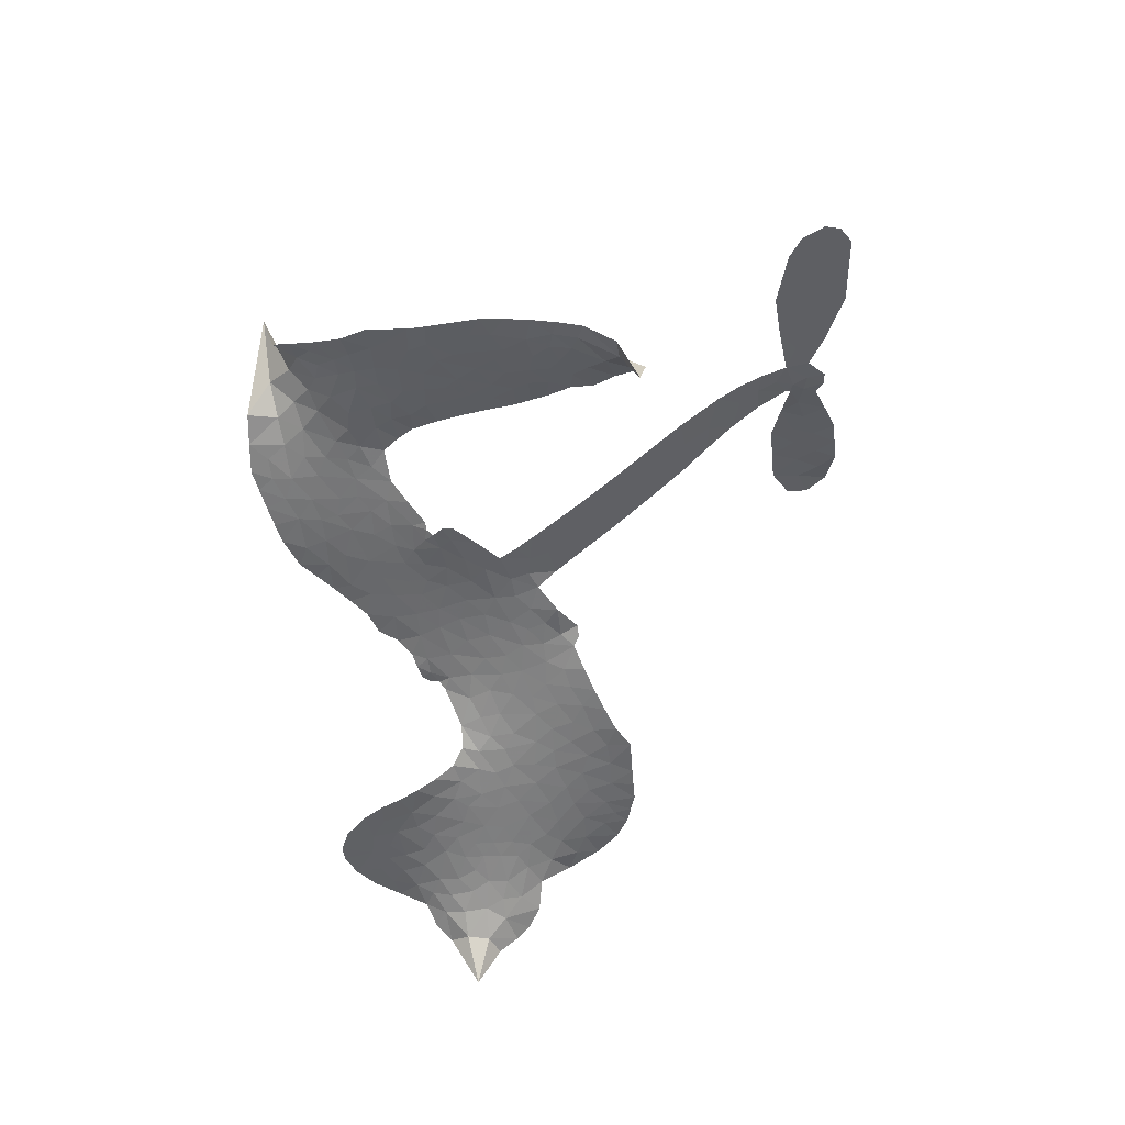
<metadata>
{"format":"obj","ext":"obj","renderer":"f3d","projection":"perspective","resolution":1024,"background":"white","views":[{"elev":-41.5,"azim":41.7,"up":"+Z"}]}
</metadata>
<code>
v -6.913 0.6698 0.2257
v -6.884 0.743 0.2142
v -6.839 0.8063 0.1893
v -6.856 0.8672 0.1564
v -6.847 0.9227 0.1258
v -6.804 0.9924 0
v -6.757 1.032 0.102
v -6.708 1.052 0.135
v -6.664 1.054 0.1547
v -6.604 1.031 0.1819
v -6.547 0.9785 0.2241
v -6.475 1.02 0.2597
v -6.379 1.033 0.2811
v -6.3 1.025 0.2947
v -6.241 0.9978 0.3046
v -6.167 0.9436 0.3194
v -6.048 0.7866 0.357
v -6.044 0.7213 0.3705
v -5.973 0.4697 0.4716
v -5.947 0.4589 0.486
v -5.933 0.4358 0.5
v -5.927 0.2733 0.5272
v -5.409 0.2539 0.6118
v -5.082 0.2606 0.6795
v -5.078 0.2736 0.6864
v -5.224 0.3873 0.7179
v -5.325 0.5271 0.7338
v -5.337 0.6072 0.7382
v -5.298 0.6385 0.741
v -5.237 0.6386 0.75
v -5.16 0.5762 0.73
v -5.086 0.4707 0.7164
v -5.034 0.3202 0.6913
v -5 0.3067 0.6867
v -4.979 0.2824 0.6845
v -4.984 0.2223 0.6806
v -4.902 0.1817 0.6797
v -4.79 0.1111 0.6797
v -4.674 -0.02251 0.6797
v -4.67 -0.07026 0.6797
v -4.694 -0.09983 0.6797
v -4.754 -0.1066 0.6797
v -4.812 -0.08246 0.6797
v -4.918 0.004621 0.6797
v -5.034 0.1965 0.6784
v -5.94 0.1384 0.5463
v -5.974 -0.006146 0.5748
v -5.999 -0.02094 0.5774
v -6.042 -0.01062 0.5876
v -6.049 -0.0269 0.6008
v -6.039 -0.04333 0.6103
v -6.041 -0.1711 0.669
v -5.998 -0.2415 0.7013
v -5.883 -0.2539 0.6935
v -5.553 -0.222 0.5832
v -5.452 -0.22 0.546
v -5.362 -0.2317 0.5055
v -5.304 -0.2195 0.4795
v -5.129 -0.2606 0.3786
v -5.081 -0.2986 0.324
v -5.067 -0.3374 0.25
v -5.093 -0.3846 0.3476
v -5.151 -0.4292 0.4048
v -5.399 -0.5159 0.5381
v -5.603 -0.5518 0.6229
v -5.703 -0.5914 0.662
v -5.799 -0.5917 0.6969
v -5.972 -0.6128 0.7854
v -6.041 -0.6084 0.8353
v -6.121 -0.5841 1
v -6.235 -0.5107 0.7852
v -6.334 -0.3992 0.7241
v -6.415 -0.2035 0.6592
v -6.432 -0.1229 0.64
v -6.384 0.08851 0.5732
v -6.396 0.1458 0.5548
v -6.367 0.1938 0.5366
v -6.361 0.2417 0.5138
v -6.387 0.3103 0.488
v -6.378 0.3324 0.4836
v -6.354 0.343 0.475
v -6.351 0.364 0.4601
v -6.373 0.4554 0.3966
v -6.406 0.4929 0.3579
v -6.45 0.5043 0.3262
v -6.669 0.4499 0.2586
v -6.734 0.4457 0.2511
v -6.817 0.4628 0.2439
v -6.873 0.4979 0.2394
v -6.901 0.5355 0.2368
v -6.917 0.6004 0.2319
v -5.494 0.1408 0.5994
v -5.057 0.2562 0.682
v -6.318 0.3458 0.4707
v -6.076 -0.005886 0.5938
v -6.04 -0.1072 0.6381
v -6.355 0.3098 0.4874
v -5.979 0.4229 0.4858
v -5.957 0.06645 0.5622
v -5.267 0.1407 0.6359
v -5.05 0.2908 0.688
v -5.15 0.1538 0.6569
v -5.09 0.1714 0.6682
v -6.374 0.2763 0.4976
v -6.054 0.02968 0.5788
v -5.151 0.3307 0.7066
v -5.017 0.2626 0.6836
v -5.094 0.3276 0.6984
v -5.126 -0.3363 0.3594
v -4.726 -0.05082 0.6797
v -6.306 0.415 0.4356
v -6.075 -0.05239 0.6142
v -6.333 0.2731 0.5014
v -6.821 0.566 0.2382
v -6.683 0.974 0.1552
v -6.414 0.5701 0.3324
v -5.93 0.3543 0.5019
v -6.008 0.02329 0.574
v -5.24 0.2389 0.6416
v -5.158 0.242 0.6585
v -6.129 0.05035 0.5787
v -6.062 0.4562 0.4567
v -6.299 0.2099 0.5268
v -6.33 0.525 0.378
v -6.023 0.09085 0.5604
v -5.079 0.2157 0.6737
v -6.159 -0.03095 0.6088
v -5.127 0.2021 0.6633
v -5.179 0.1954 0.6528
v -6.322 0.1324 0.5563
v -5.312 -0.329 0.4835
v -4.977 0.09671 0.6798
v -5.278 0.5747 0.7367
v -5.06 0.3962 0.7065
v -4.732 0.04436 0.6797
v -6.753 0.8775 0.1614
v -5.209 0.144 0.6462
v -5.324 -0.2732 0.4878
v -4.977 0.1607 0.6796
v -5.417 -0.3213 0.5314
v -5.217 -0.2401 0.436
v -5.26 -0.2888 0.4558
v -6.319 0.9042 0.2996
v -5.999 -0.4923 0.7746
v -6.852 0.6314 0.2303
v -6.709 0.5531 0.2508
v -6.745 0.9716 0.111
v -6.191 0.3529 0.4757
v -6.145 -0.1382 0.6496
v -5.275 0.4573 0.7265
v -5.121 0.3847 0.709
v -6.803 0.8494 0.1686
v -6.744 0.7625 0.2103
v -6.753 0.8197 0.189
v -6.647 0.8048 0.2197
v -6.695 0.8487 0.1922
v -5.275 -0.4732 0.4788
v -5.191 -0.3073 0.4135
v -6.293 0.962 0.2993
v -6.164 0.7437 0.3529
v -6.003 -0.5561 0.8021
v -6.705 0.4956 0.2536
v -6.561 0.4779 0.2803
v -6.769 0.5204 0.2454
v -6.256 0.3679 0.4638
v -6.088 -0.1389 0.6517
v -6.116 -0.2277 0.6851
v -6.7 0.7945 0.2092
v -6.663 0.7007 0.2398
v -6.607 0.897 0.2106
v -6.7 0.9123 0.1665
v -6.366 0.9606 0.2852
v -6.238 0.9028 0.3145
v -6.1 0.7492 0.3597
v -5.886 -0.6028 0.7377
v -6.076 -0.5188 0.8371
v -6.264 0.2946 0.4939
v -6.2 0.4738 0.4282
v -6.642 0.8578 0.2071
v -6.565 0.8239 0.2406
v -6.108 0.8646 0.3381
v -6.316 0.4704 0.4059
v -5.952 -0.5274 0.7629
v -5.906 -0.4335 0.7213
v -6.244 0.4294 0.4387
v -6.136 0.8039 0.3449
v -6.01 0.5948 0.4135
v -6.267 0.495 0.4069
v -6.181 0.8597 0.329
v -6.245 0.6188 0.3697
v -6.125 0.6355 0.3864
v -6.274 0.56 0.3811
v -6.097 0.6894 0.3747
v -6.189 0.5562 0.4007
v -6.34 0.6292 0.3427
v -6.027 0.6577 0.3907
v -6.325 0.578 0.3617
v -6.069 0.6126 0.4009
v -6.122 0.5689 0.408
v -6.059 0.5499 0.4239
v -6.108 0.5045 0.4322
v -5.992 0.5321 0.4395
v -6.135 0.4365 0.4521
v -6.037 0.5026 0.4445
v -6.38 0.5323 0.3566
v -6.124 0.002491 0.5947
v -6.175 0.02088 0.5908
v -6.205 0.1162 0.5591
v -6.259 -0.03362 0.6117
v -5.219 0.5814 0.7369
v -5.241 0.5168 0.7299
v -5.203 0.4555 0.722
v -6.757 0.6351 0.2361
v -6.763 0.5778 0.2418
v -6.06 0.3089 0.5029
v -6.812 0.7397 0.211
v -6.522 0.5855 0.2908
v -6.056 -0.2279 0.6893
v -6.085 -0.3322 0.7251
v -6.04 -0.2882 0.7096
v -6.095 -0.2785 0.705
v -6.197 -0.2879 0.7037
v -6.142 -0.3142 0.7171
v -5.992 -0.377 0.7315
v -6.213 -0.3956 0.7473
v -6.031 -0.3402 0.7248
v -6.069 -0.4161 0.7615
v -5.962 -0.3079 0.71
v -6.19 -0.3445 0.7274
v -6.375 -0.3017 0.6901
v -6.14 -0.399 0.7569
v -6.613 0.9641 0.1933
v -6.65 0.9272 0.1846
v -6.422 0.988 0.2717
v -6.482 0.9465 0.2538
v -6.42 0.9203 0.2745
v -6.483 0.8576 0.2617
v -6.204 0.9706 0.3118
v -6.247 0.9507 0.3078
v -6.072 -0.5686 0.8842
v -6.155 -0.5127 0.8518
v -6.586 0.7405 0.2505
v -6.138 0.904 0.3281
v -6.282 0.7853 0.3236
v -6.259 0.1554 0.5464
v -6.269 0.08273 0.5721
v -6.167 0.2261 0.5222
v -6.233 0.2171 0.5242
v -6.193 0.1738 0.5395
v -6.125 0.1297 0.5533
v -6.315 -0.14 0.6463
v -5.173 0.4078 0.7155
v -5.144 0.4589 0.7185
v -5.123 0.5235 0.7232
v -5.182 0.5216 0.7269
v -6.803 0.6138 0.2347
v -6.805 0.677 0.2253
v -6.743 0.698 0.2266
v -5.987 0.3114 0.5093
v -6.079 0.3826 0.4783
v -6.792 0.7866 0.1974
v -6.47 0.5573 0.3121
v -6.463 0.6323 0.3038
v -6.506 0.4913 0.2987
v -6.628 0.5289 0.2655
v -6.548 0.5343 0.2851
v -6.594 0.5892 0.2703
v -6.557 0.662 0.2714
v -6.051 -0.4692 0.7878
v -6.004 -0.4341 0.7543
v -6.116 -0.4588 0.7952
v -6.182 -0.453 0.7847
v -5.922 -0.3656 0.7124
v -5.718 -0.2408 0.6428
v -5.902 -0.3101 0.7002
v -5.856 -0.3571 0.6932
v -5.8 -0.248 0.6703
v -5.838 -0.4224 0.6962
v -5.862 -0.4815 0.7136
v -5.735 -0.3594 0.6548
v -5.844 -0.2987 0.6848
v -5.918 -0.4858 0.7373
v -5.828 -0.5355 0.7058
v -5.796 -0.3762 0.6767
v -5.779 -0.3104 0.666
v -5.751 -0.5334 0.6752
v -5.719 -0.3012 0.6458
v -5.742 -0.4467 0.6647
v -5.623 -0.3575 0.6146
v -5.8 -0.4713 0.6883
v -5.635 -0.232 0.6131
v -5.679 -0.343 0.6342
v -5.69 -0.4068 0.6426
v -5.637 -0.2958 0.6166
v -5.665 -0.4896 0.6397
v -5.552 -0.3082 0.5857
v -5.941 -0.2478 0.7027
v -6.54 0.9104 0.2353
v -6.599 0.7885 0.2374
v -6.637 0.7542 0.2343
v -6.549 0.7748 0.2548
v -6.512 0.8132 0.2592
v -6.528 0.7159 0.2708
v -6.417 0.783 0.2913
v -6.493 0.7596 0.2734
v -6.461 0.6995 0.2928
v -6.401 0.6631 0.3173
v -6.389 0.6134 0.3315
v -6.333 0.7151 0.3253
v -6.406 0.7235 0.3044
v -6.242 0.8377 0.3226
v -6.304 0.8435 0.3098
v -6.218 0.7785 0.337
v -6.378 0.8574 0.291
v -6.35 0.7924 0.3071
v -6.258 0.7155 0.3424
v -6.217 0.06011 0.5786
v -6.263 0.02467 0.5919
v -6.409 -0.01727 0.6113
v -6.329 0.04591 0.5866
v -6.397 0.03574 0.5936
v -6.357 -0.001505 0.6036
v -6.363 -0.07944 0.628
v -6.159 0.09168 0.5663
v -6.083 0.08764 0.5645
v -6.057 0.1537 0.5454
v -6.376 -0.153 0.6483
v -6.262 -0.3224 0.7103
v -6.86 0.6914 0.2217
v -5.986 0.3673 0.4951
v -6.138 0.3788 0.472
v -6.187 0.4123 0.4535
v -6.133 0.3074 0.4968
v -6.033 0.4116 0.4769
v -6.615 0.4642 0.2675
v -6.513 0.6342 0.2876
v -6.607 0.6894 0.2543
v -6.646 0.6349 0.2533
v -6.702 0.6559 0.2406
v -5.694 -0.5373 0.6543
v -5.62 -0.4307 0.6182
v -6.533 0.8611 0.2449
v -6.43 0.868 0.2761
v -6.296 0.6688 0.3446
v -6.302 -0.07867 0.6271
v -6.23 -0.1271 0.6437
v -6.42 -0.07013 0.6271
v -5.998 0.1432 0.5475
v -5.964 0.2088 0.5353
v -6.11 0.1925 0.5342
v -6.041 0.229 0.5264
v -6.036 0.3537 0.4925
v -6.196 0.2867 0.4999
v -6.657 0.5791 0.2572
v -5.6 -0.4897 0.6153
v -5.501 -0.5346 0.5793
v -5.506 -0.4251 0.5739
v -5.552 -0.5434 0.6006
v -5.536 -0.4835 0.5895
v -5.469 -0.4775 0.5625
v -5.563 -0.4351 0.5968
v -5.544 -0.3728 0.5858
v -5.422 -0.4059 0.538
v -5.486 -0.3322 0.561
v -5.459 -0.2794 0.5482
v -5.405 -0.2669 0.525
v -5.502 -0.2212 0.5649
v -5.715 0.1417 0.5668
v -5.668 0.2677 0.5732
v -5.993 0.2566 0.5228
v -6.1 0.2536 0.5162
v -5.413 -0.4614 0.5385
v -5.338 -0.4192 0.5021
v -5.337 -0.4947 0.5102
v -5.244 -0.3642 0.4493
v -5.511 -0.274 0.569
v -5.827 0.1396 0.5522
v -5.297 -0.3815 0.4787
v -5.213 -0.4513 0.4437
v -5.256 -0.4182 0.4618
v -5.198 -0.3963 0.4252
v -5.798 0.2708 0.5547
v -5.916 0.2249 0.5374
v -5.863 0.2722 0.5441
v -4.791 -0.007263 0.6797
v -4.792 0.05199 0.6797
v -4.877 0.08418 0.6797
v -4.865 -0.03908 0.6797
v -4.849 0.02284 0.6797
v -6.787 0.9279 0.1157
v -6.127 -0.08133 0.6274
v -6.188 -0.08445 0.6288
v -6.184 0.6164 0.3826
v -6.171 0.6797 0.3671
v -6.162 0.5108 0.4213
v -6.284 -0.4552 0.7518
v -6.274 -0.3958 0.7348
v -5.589 -0.2654 0.5978
v -6.328 -0.2279 0.6725
v -6.259 -0.2497 0.685
v -6.193 -0.21 0.6748
v -6.279 -0.191 0.6639
v -6.148 -0.1882 0.6685
v -6.231 -0.1776 0.6614
v -5.471 -0.3836 0.5572
v -5.368 -0.3627 0.5116
v -5.364 -0.3089 0.5075
v -5.832 0.2093 0.5506
v -5.883 0.1389 0.5468
v -5.771 0.1794 0.5592
v -5.733 0.2694 0.564
v -5.605 0.1424 0.5828
v -5.711 0.2076 0.5674
v -5.66 0.1423 0.5747
v -5.538 0.262 0.5922
v -5.632 0.2072 0.5786
v -5.564 0.1979 0.5888
v -5.603 0.2652 0.5826
v -5.549 0.1418 0.591
v -4.847 0.1461 0.6797
v -4.924 0.1249 0.6797
v -4.947 0.05032 0.6797
v -6.226 0.6709 0.3594
v -6.395 -0.2526 0.6737
v -6.315 -0.2896 0.6931
v -6.355 -0.3506 0.7075
v -6.303 -0.3521 0.7149
v -5.88 0.1895 0.545
v -5.323 0.2441 0.6259
v -5.283 0.1979 0.6334
v -5.382 0.1383 0.6169
v -5.325 0.1379 0.6262
v -5.354 0.1919 0.6213
v -5.418 0.1912 0.6111
v -5.474 0.258 0.6019
v -5.501 0.2027 0.5981
v -5.886 -0.5319 0.7309
v -5.933 -0.5763 0.7601
f 112 206 391
f 186 160 174
f 75 130 76
f 203 122 201
f 105 121 206
f 45 107 93
f 51 50 112
f 123 78 77
f 89 88 114
f 125 118 99
f 1 91 145
f 162 164 87
f 25 108 106
f 43 42 110
f 80 79 97
f 126 93 24
f 58 138 142
f 179 299 180
f 128 129 102
f 105 125 325
f 52 166 167
f 143 159 172
f 240 176 70
f 142 138 131
f 176 240 161
f 223 231 219
f 59 158 109
f 95 112 50
f 117 21 98
f 113 94 97
f 97 104 113
f 104 78 113
f 349 383 22
f 166 112 391
f 105 95 49
f 74 73 327
f 51 112 96
f 82 94 111
f 107 34 101
f 52 218 53
f 323 345 322
f 203 260 122
f 90 89 114
f 167 221 218
f 145 256 257
f 91 90 114
f 298 232 170
f 98 19 334
f 282 183 437
f 77 76 130
f 4 3 152
f 152 5 4
f 56 365 366
f 45 126 103
f 115 9 8
f 8 7 147
f 45 139 36
f 106 151 252
f 147 7 6
f 381 158 375
f 114 145 91
f 246 208 245
f 136 154 156
f 10 9 115
f 19 122 334
f 205 83 124
f 17 174 18
f 84 205 116
f 165 111 94
f 182 83 111
f 162 146 164
f 239 15 159
f 206 207 127
f 129 137 102
f 236 234 235
f 350 250 326
f 172 159 14
f 180 302 342
f 126 45 93
f 322 318 320
f 239 238 15
f 211 150 212
f 5 152 390
f 136 152 154
f 25 93 101
f 31 30 210
f 107 45 36
f 124 192 197
f 161 183 144
f 119 430 137
f 120 119 129
f 296 364 376
f 359 361 355
f 287 274 285
f 363 373 406
f 276 285 281
f 50 49 95
f 53 218 220
f 275 54 297
f 49 48 118
f 126 128 103
f 274 287 294
f 58 57 138
f 78 123 113
f 407 406 131
f 118 105 49
f 375 158 142
f 68 161 69
f 61 109 62
f 421 139 132
f 109 60 59
f 166 52 96
f 423 394 160
f 60 109 61
f 348 349 351
f 85 84 116
f 141 58 142
f 162 87 86
f 43 110 385
f 134 32 151
f 386 385 135
f 110 42 41
f 110 135 385
f 102 103 128
f 57 366 407
f 40 110 41
f 40 39 110
f 421 387 420
f 119 137 129
f 141 158 59
f 37 36 139
f 105 206 95
f 47 118 48
f 94 81 97
f 95 206 112
f 430 433 432
f 432 100 430
f 413 416 369
f 82 81 94
f 177 165 94
f 98 20 19
f 98 21 20
f 97 79 104
f 63 62 109
f 108 151 106
f 117 330 259
f 210 133 211
f 93 107 101
f 83 82 111
f 259 22 117
f 348 99 46
f 47 99 118
f 24 93 25
f 132 139 45
f 35 34 107
f 126 24 128
f 101 34 33
f 118 125 105
f 130 123 77
f 115 8 147
f 128 24 120
f 108 101 33
f 27 133 28
f 108 33 134
f 255 253 254
f 185 111 165
f 28 133 29
f 133 30 29
f 129 128 120
f 110 39 135
f 159 15 14
f 145 114 256
f 193 160 394
f 101 108 25
f 389 388 385
f 36 35 107
f 168 154 153
f 81 80 97
f 372 373 363
f 151 108 134
f 214 114 164
f 145 257 329
f 163 265 335
f 179 233 171
f 390 6 5
f 147 390 171
f 113 123 177
f 177 123 248
f 209 346 392
f 397 396 225
f 261 154 152
f 27 150 211
f 253 252 151
f 152 136 390
f 3 2 216
f 168 169 300
f 261 152 3
f 168 156 154
f 261 153 154
f 234 236 172
f 179 156 155
f 147 171 115
f 64 374 372
f 375 380 381
f 141 142 158
f 142 131 375
f 172 14 13
f 143 173 239
f 308 205 197
f 196 198 187
f 283 175 67
f 161 144 176
f 264 266 163
f 214 146 213
f 85 262 264
f 262 85 116
f 114 88 164
f 87 164 88
f 177 94 113
f 332 148 331
f 112 166 96
f 166 149 403
f 346 209 345
f 223 219 221
f 169 168 153
f 155 156 168
f 265 162 86
f 162 265 146
f 179 180 170
f 11 10 232
f 136 156 171
f 171 156 179
f 12 234 13
f 172 13 234
f 173 311 189
f 189 311 313
f 16 173 189
f 200 198 199
f 288 280 284
f 183 282 144
f 270 184 224
f 70 176 241
f 245 248 123
f 148 165 177
f 188 194 192
f 188 182 185
f 179 155 299
f 179 170 233
f 299 300 242
f 301 302 180
f 188 192 124
f 17 181 186
f 83 182 124
f 438 161 68
f 437 283 279
f 288 290 286
f 220 226 228
f 332 165 148
f 188 185 178
f 17 186 174
f 189 186 181
f 174 193 18
f 185 182 111
f 202 187 200
f 182 188 124
f 16 189 243
f 311 173 312
f 189 313 186
f 194 190 192
f 18 193 196
f 194 188 178
f 190 195 197
f 160 193 174
f 198 196 193
f 122 204 201
f 393 194 199
f 160 313 316
f 304 314 343
f 190 197 192
f 198 193 191
f 197 195 308
f 199 191 393
f 198 191 199
f 395 194 178
f 198 200 187
f 201 200 199
f 204 19 202
f 395 199 194
f 201 395 203
f 332 178 185
f 204 202 200
f 260 331 333
f 201 204 200
f 19 204 122
f 83 205 84
f 197 205 124
f 207 206 121
f 206 127 391
f 324 317 207
f 130 320 246
f 250 350 249
f 123 130 245
f 127 207 209
f 207 121 324
f 30 133 210
f 133 27 211
f 150 26 212
f 210 211 255
f 252 212 26
f 253 255 212
f 146 354 339
f 258 153 216
f 146 214 164
f 256 214 213
f 353 247 333
f 348 46 349
f 2 1 329
f 216 257 258
f 307 263 308
f 354 267 338
f 52 167 218
f 221 220 218
f 221 167 223
f 269 270 227
f 219 226 220
f 53 220 228
f 167 222 223
f 219 220 221
f 402 400 404
f 328 225 229
f 222 229 223
f 269 227 271
f 226 227 224
f 224 273 228
f 397 72 396
f 71 70 241
f 227 226 219
f 226 224 228
f 223 229 231
f 144 269 176
f 273 224 184
f 297 53 228
f 399 251 327
f 231 229 225
f 400 402 399
f 426 427 425
f 71 241 272
f 219 231 227
f 10 115 232
f 233 115 171
f 170 232 233
f 115 233 232
f 11 235 12
f 234 12 235
f 11 232 298
f 236 143 172
f 235 11 298
f 235 237 343
f 299 301 180
f 237 302 304
f 143 239 159
f 173 16 238
f 173 238 239
f 70 69 240
f 161 240 69
f 176 269 271
f 271 231 272
f 338 268 337
f 262 263 217
f 314 312 143
f 189 181 243
f 316 313 244
f 246 245 130
f 249 248 245
f 319 322 321
f 318 207 317
f 250 249 208
f 215 260 333
f 249 245 208
f 248 247 353
f 250 208 324
f 247 248 249
f 325 250 324
f 325 326 250
f 230 399 424
f 400 222 401
f 106 252 26
f 253 151 32
f 255 254 31
f 212 252 253
f 210 255 31
f 253 32 254
f 212 255 211
f 214 256 114
f 257 256 213
f 257 213 258
f 216 2 329
f 339 258 213
f 169 153 258
f 330 117 98
f 326 351 350
f 331 260 203
f 259 330 352
f 3 216 261
f 153 261 216
f 263 262 116
f 266 264 262
f 310 304 305
f 301 242 303
f 265 266 267
f 266 262 217
f 267 266 217
f 265 163 266
f 268 267 217
f 268 338 267
f 263 336 217
f 268 303 337
f 270 269 144
f 227 231 271
f 270 144 282
f 227 270 224
f 272 231 225
f 176 271 241
f 272 225 396
f 241 271 272
f 184 278 276
f 228 273 275
f 276 284 285
f 285 274 277
f 273 276 275
f 284 276 278
f 184 276 273
f 54 275 281
f 175 283 437
f 276 281 275
f 279 184 282
f 278 184 279
f 437 279 282
f 290 288 284
f 376 398 296
f 277 54 281
f 282 184 270
f 438 183 161
f 66 286 67
f 67 286 283
f 279 290 278
f 284 280 285
f 285 280 287
f 277 281 285
f 340 65 295
f 278 290 284
f 292 287 280
f 294 287 292
f 340 286 66
f 341 293 295
f 292 280 293
f 358 359 355
f 279 283 290
f 286 290 283
f 293 280 288
f 291 294 398
f 294 292 289
f 295 293 288
f 289 292 293
f 294 289 296
f 294 291 274
f 340 288 286
f 293 341 289
f 361 362 341
f 365 376 364
f 342 170 180
f 275 297 228
f 237 235 298
f 300 299 155
f 301 299 242
f 168 300 155
f 337 300 169
f 242 337 303
f 342 302 237
f 305 301 303
f 311 312 244
f 336 303 268
f 307 310 306
f 301 305 302
f 305 303 306
f 303 336 306
f 304 302 305
f 307 306 263
f 305 306 310
f 308 263 116
f 307 195 309
f 308 116 205
f 195 307 308
f 309 344 316
f 309 244 315
f 307 309 310
f 315 310 309
f 312 173 143
f 313 311 244
f 314 143 236
f 315 312 314
f 244 309 316
f 186 313 160
f 343 314 236
f 315 314 304
f 315 304 310
f 244 312 315
f 344 309 195
f 393 394 423
f 208 246 317
f 318 317 246
f 75 320 130
f 207 318 209
f 323 251 345
f 320 318 246
f 320 321 322
f 322 319 323
f 320 75 321
f 318 322 209
f 347 74 323
f 327 323 74
f 317 324 208
f 325 324 121
f 105 325 121
f 326 325 125
f 348 326 125
f 350 247 249
f 230 425 399
f 323 327 251
f 427 397 328
f 73 399 327
f 145 329 1
f 216 329 257
f 334 330 98
f 215 352 260
f 332 331 203
f 331 148 333
f 178 332 203
f 332 185 165
f 353 333 148
f 371 247 350
f 122 260 334
f 334 260 352
f 336 263 306
f 265 86 335
f 268 217 336
f 300 337 242
f 337 169 338
f 169 258 339
f 265 354 146
f 146 339 213
f 169 339 338
f 65 340 66
f 288 340 295
f 65 355 295
f 341 295 355
f 237 298 342
f 170 342 298
f 235 343 236
f 304 343 237
f 195 190 344
f 423 344 190
f 346 345 251
f 322 345 209
f 399 425 400
f 391 392 149
f 99 348 125
f 323 319 347
f 413 410 368
f 259 370 22
f 215 351 370
f 326 348 351
f 371 333 247
f 370 351 349
f 371 215 333
f 259 352 215
f 334 352 330
f 148 177 353
f 248 353 177
f 267 354 265
f 339 354 338
f 360 363 357
f 289 341 362
f 357 359 360
f 358 356 359
f 364 140 365
f 360 359 356
f 355 65 358
f 361 359 357
f 356 64 360
f 364 405 140
f 361 357 362
f 355 361 341
f 357 363 405
f 289 362 296
f 360 64 372
f 374 157 373
f 296 362 364
f 362 357 405
f 366 365 140
f 398 376 55
f 366 140 407
f 56 366 57
f 417 415 418
f 365 56 367
f 428 384 383
f 22 370 349
f 215 370 259
f 350 351 371
f 215 371 351
f 373 157 380
f 363 360 372
f 378 375 131
f 373 378 406
f 372 374 373
f 381 380 379
f 365 367 376
f 55 376 367
f 377 410 408
f 46 383 349
f 406 378 131
f 373 380 378
f 63 381 379
f 380 375 378
f 157 379 380
f 63 109 381
f 158 381 109
f 408 382 384
f 22 383 384
f 386 135 38
f 377 408 428
f 428 46 409
f 385 386 389
f 387 386 38
f 389 44 388
f 421 420 37
f 422 44 387
f 386 387 389
f 43 385 388
f 44 389 387
f 171 390 136
f 6 390 147
f 392 391 127
f 166 391 149
f 209 392 127
f 149 392 346
f 394 393 191
f 190 194 393
f 193 394 191
f 423 160 316
f 203 395 178
f 199 395 201
f 272 396 71
f 222 328 229
f 328 397 225
f 291 398 55
f 294 296 398
f 400 328 222
f 401 222 167
f 399 402 251
f 167 403 401
f 404 149 346
f 404 400 401
f 346 251 402
f 166 403 167
f 404 403 149
f 404 401 403
f 346 402 404
f 140 405 363
f 362 405 364
f 407 131 138
f 363 406 140
f 407 138 57
f 140 406 407
f 410 377 368
f 413 411 410
f 428 408 384
f 382 408 410
f 413 414 416
f 382 410 411
f 369 411 413
f 416 414 412
f 436 434 435
f 413 368 414
f 417 416 412
f 92 436 419
f 418 369 416
f 417 419 436
f 139 421 37
f 417 418 416
f 417 412 419
f 387 38 420
f 422 421 132
f 344 423 316
f 421 422 387
f 393 423 190
f 72 397 427
f 399 73 424
f 400 425 328
f 425 427 328
f 425 230 426
f 72 427 426
f 46 428 383
f 377 428 409
f 119 429 430
f 137 430 100
f 432 433 431
f 429 23 433
f 434 431 433
f 433 430 429
f 434 433 23
f 415 417 436
f 92 431 434
f 434 436 92
f 434 23 435
f 415 436 435
f 437 183 438
f 68 175 438
f 437 438 175

</code>
